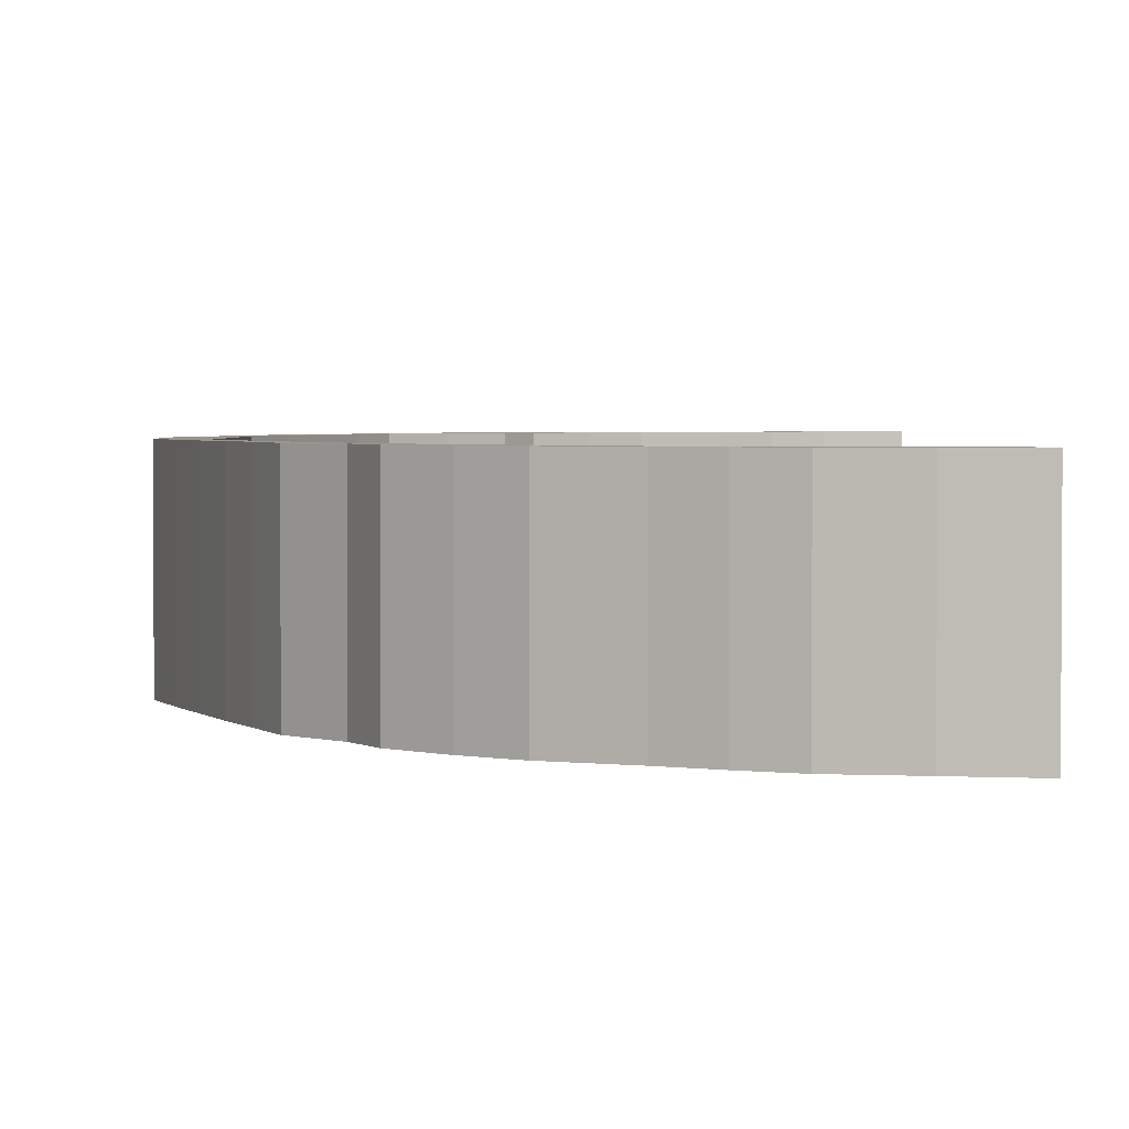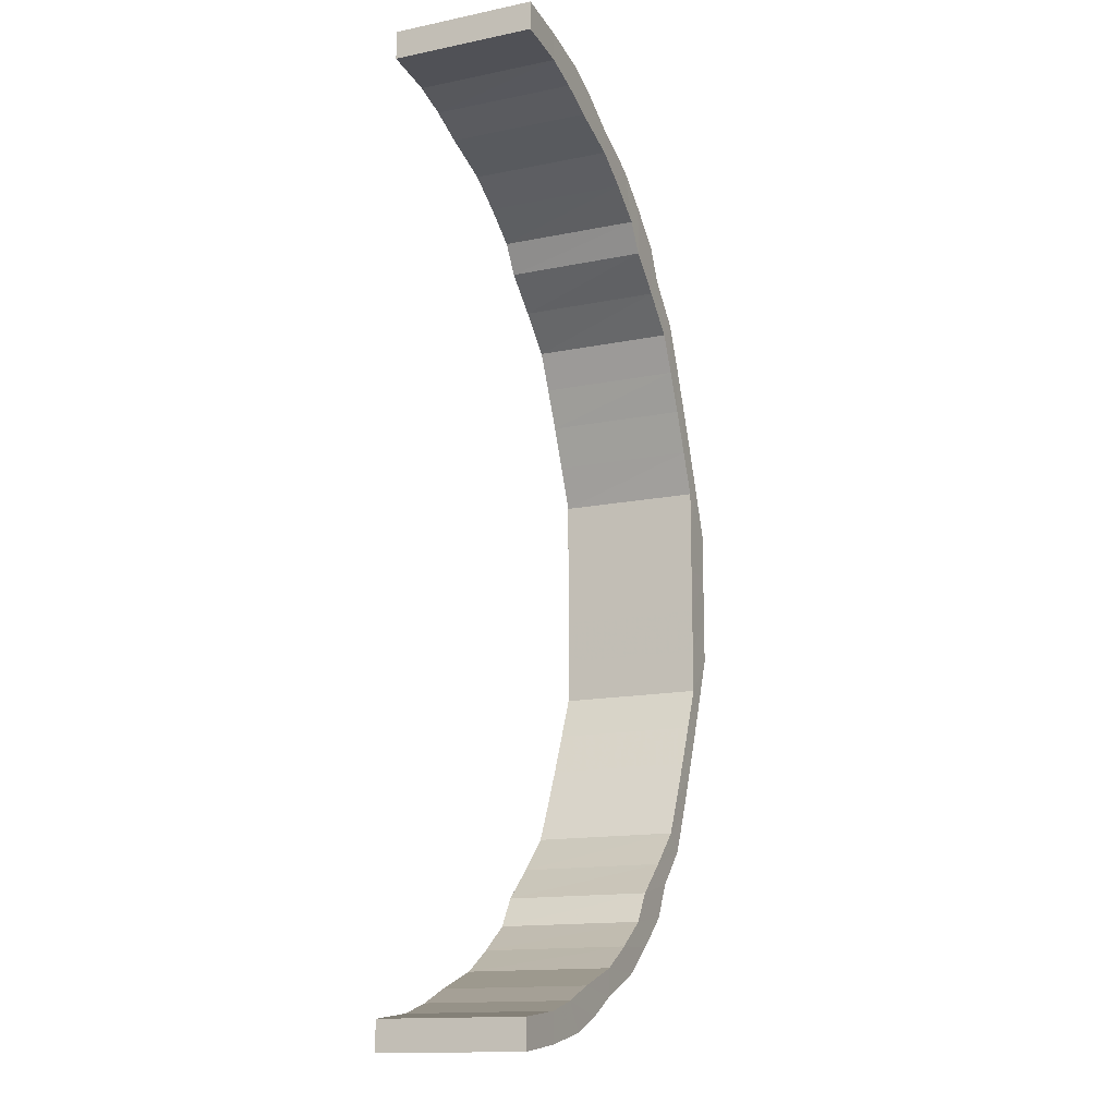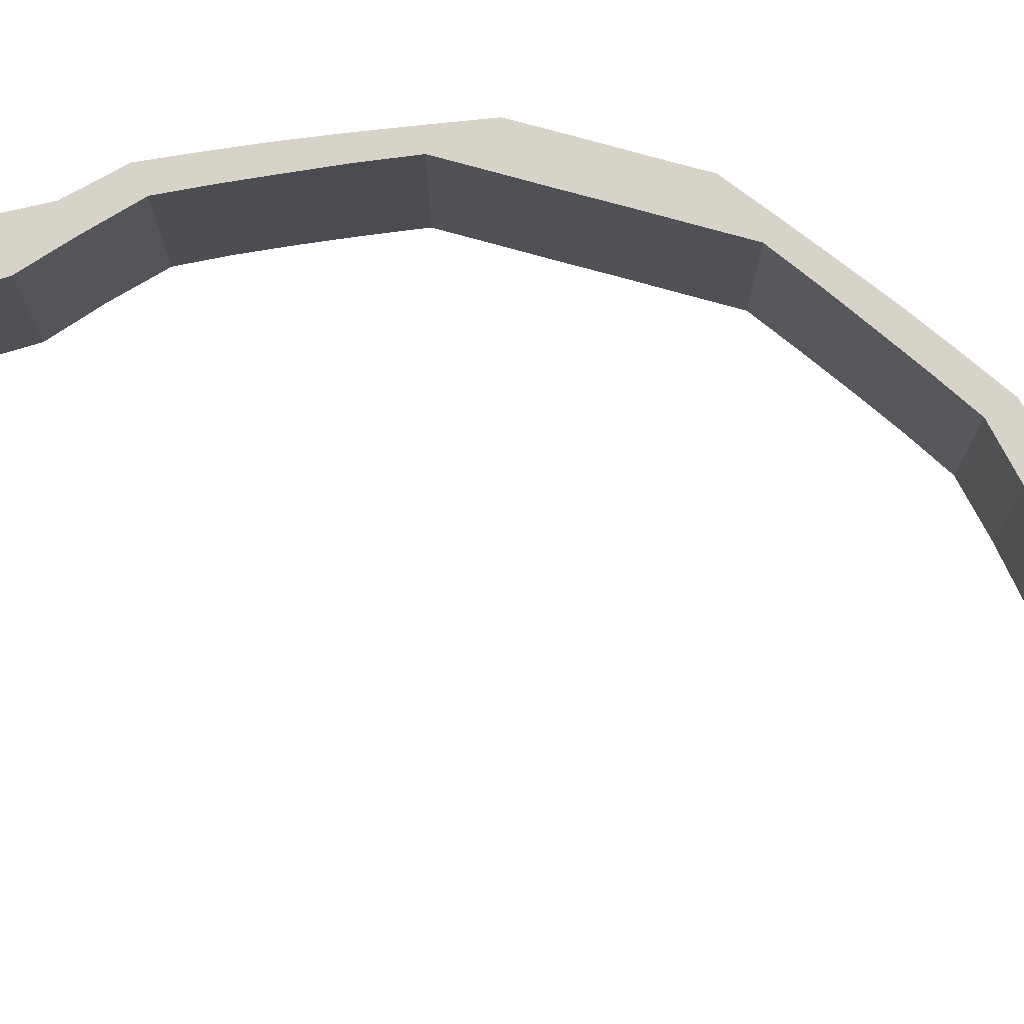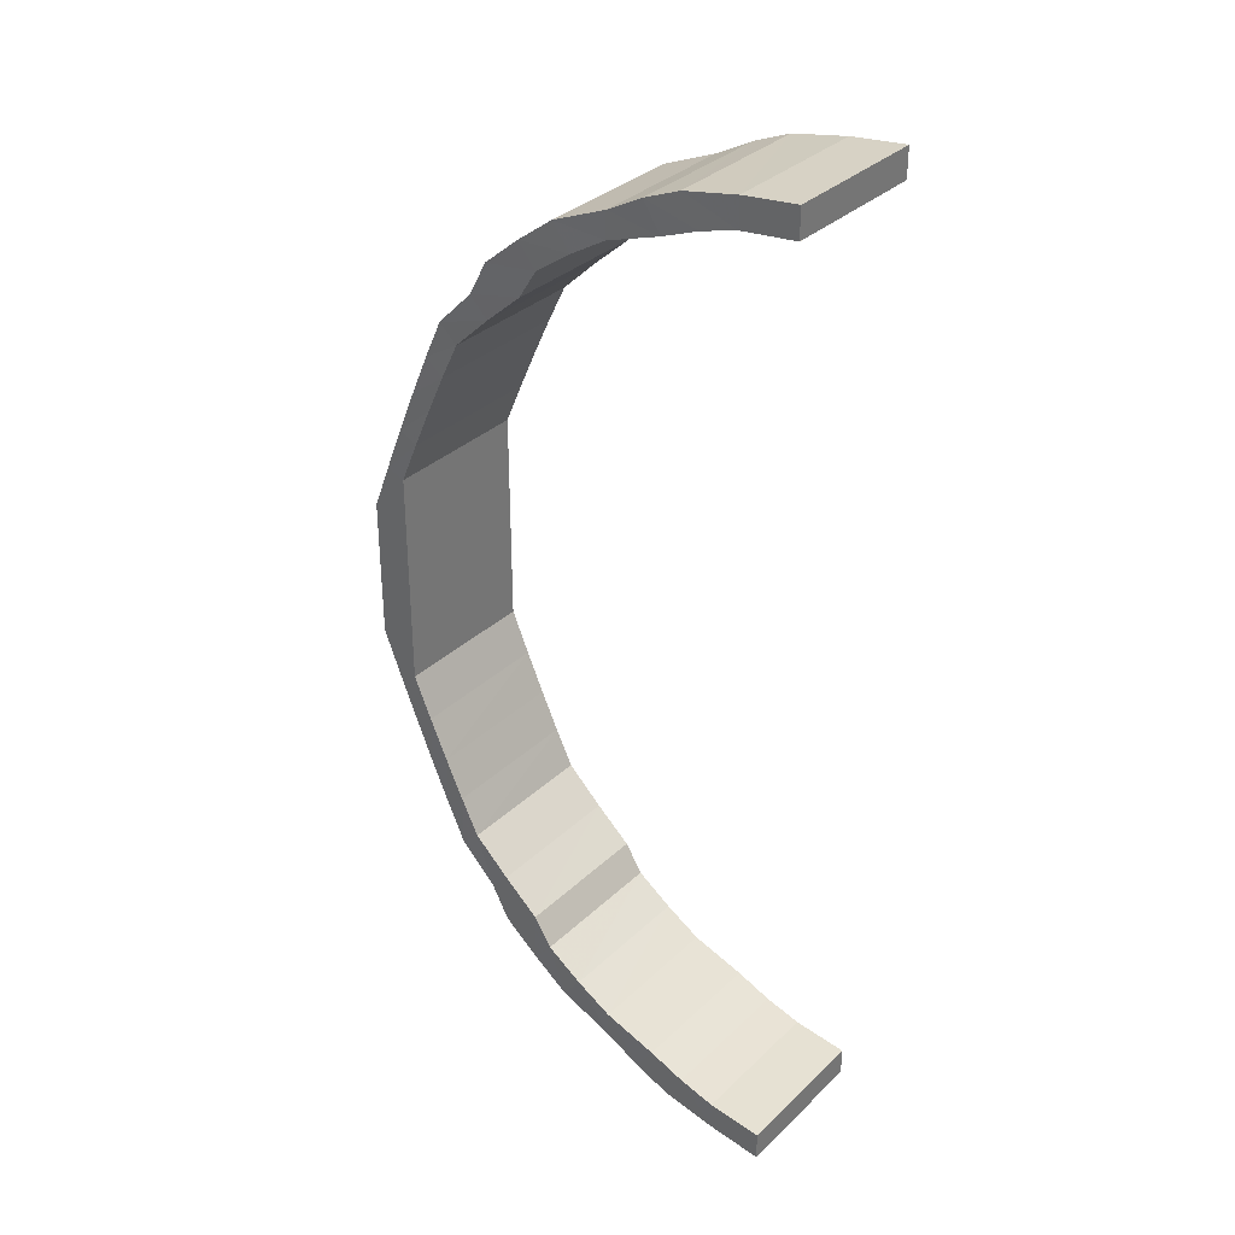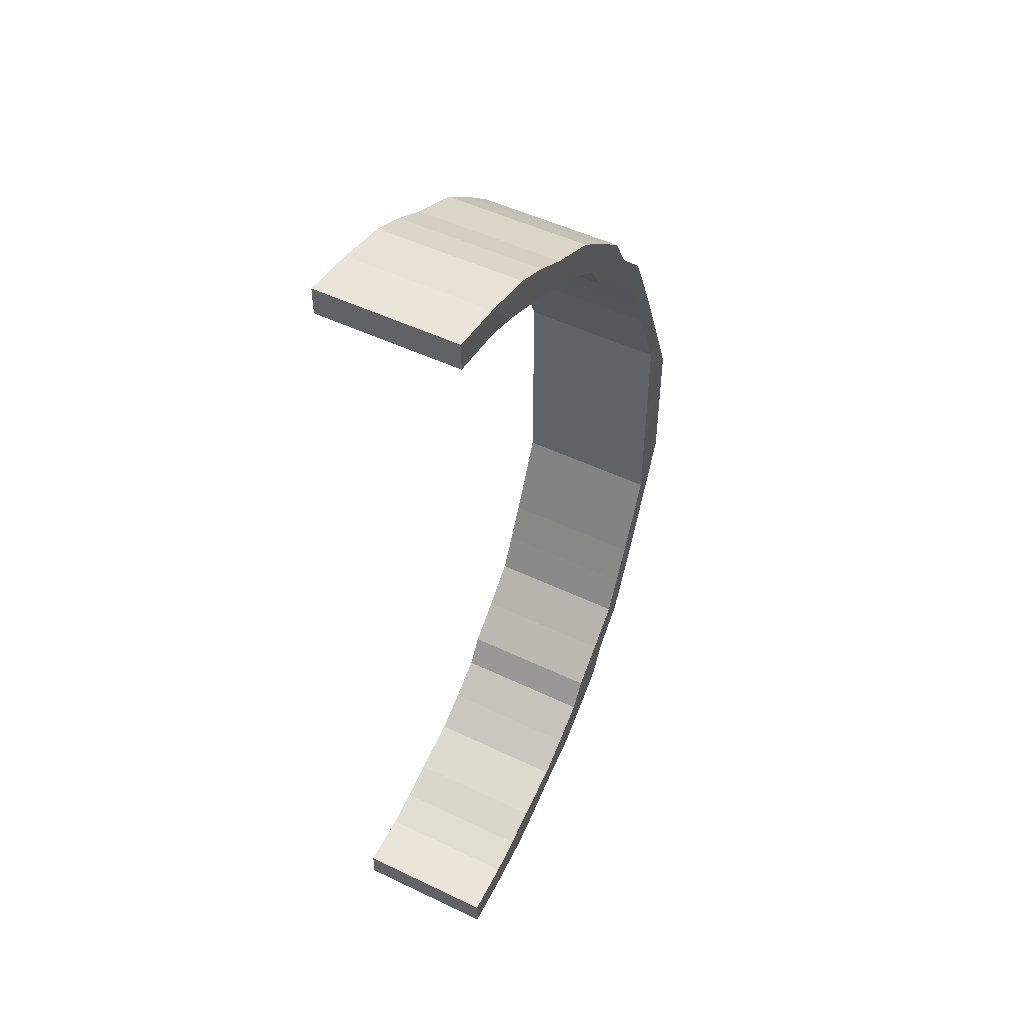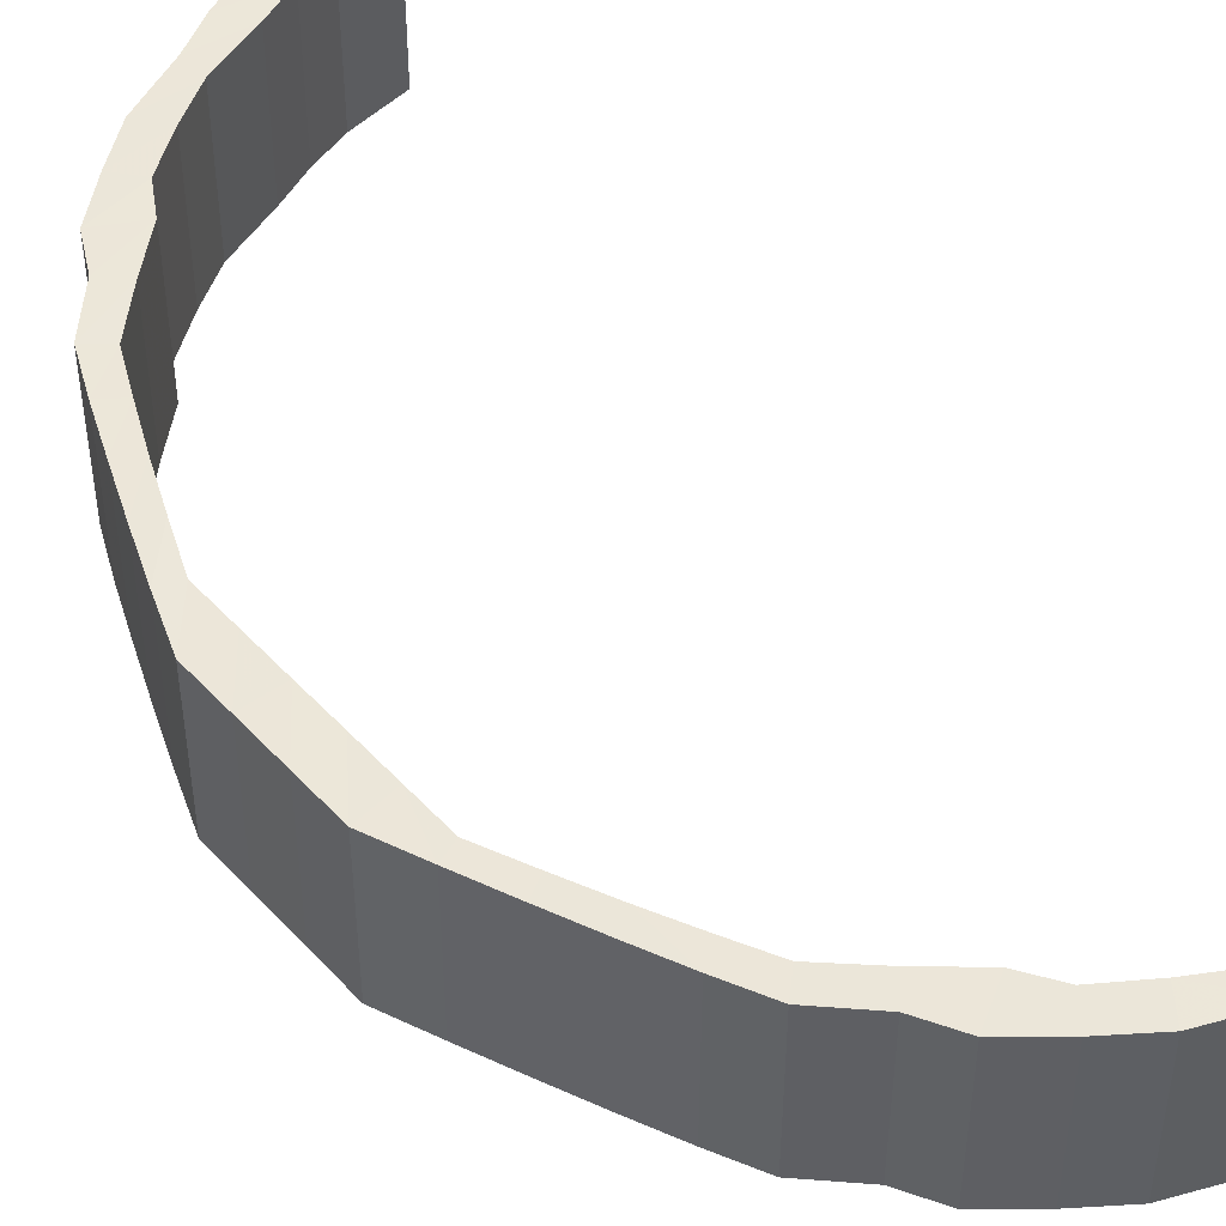
<metadata>
{"format":"obj","ext":"obj","renderer":"f3d","projection":"perspective","resolution":1024,"background":"white","views":[{"elev":2.5,"azim":-179.0,"up":"+Y"},{"elev":-14.4,"azim":-65.9,"up":"+Z"},{"elev":76.7,"azim":-74.5,"up":"+Y"},{"elev":33.6,"azim":-141.7,"up":"+Z"},{"elev":49.7,"azim":-62.1,"up":"+Z"},{"elev":48.8,"azim":139.5,"up":"+Y"}]}
</metadata>
<code>
o 10837
v 2229 1870 17.69
v 2229 1870 17.69
v 2229 1870 17.71
v 2229 1870 17.68
v 2229 1870 17.7
v 2229 1870 17.67
v 2229 1870 17.7
v 2229 1870 17.66
v 2229 1870 17.69
v 2229 1870 17.7
v 2229 1870 17.7
v 2229 1870 17.69
v 2229 1870 17.71
v 2229 1870 17.69
v 2229 1870 17.71
v 2229 1870 17.69
v 2229 1870 17.69
v 2229 1870 17.69
v 2229 1870 17.69
v 2229 1870 17.68
v 2229 1870 17.69
v 2229 1870 17.7
v 2229 1870 17.71
v 2229 1870 17.67
v 2229 1870 17.68
v 2229 1870 17.7
v 2229 1870 17.66
v 2229 1870 17.67
v 2229 1870 17.69
v 2229 1870 17.65
v 2229 1870 17.66
v 2229 1870 17.68
v 2229 1870 17.64
v 2229 1870 17.65
v 2229 1870 17.66
v 2229 1870 17.62
v 2229 1870 17.64
v 2229 1870 17.65
v 2229 1870 17.6
v 2229 1870 17.62
v 2229 1870 17.63
v 2229 1870 17.58
v 2229 1870 17.6
v 2229 1870 17.61
v 2229 1870 17.56
v 2229 1870 17.58
v 2229 1870 17.59
v 2229 1870 17.54
v 2229 1870 17.56
v 2229 1870 17.57
v 2229 1870 17.52
v 2229 1870 17.54
v 2229 1870 17.55
v 2229 1870 17.5
v 2229 1870 17.52
v 2229 1870 17.52
v 2229 1870 17.47
v 2229 1870 17.5
v 2229 1870 17.5
v 2229 1870 17.45
v 2229 1870 17.47
v 2229 1870 17.47
v 2229 1870 17.42
v 2229 1870 17.45
v 2229 1870 17.45
v 2229 1870 17.4
v 2229 1870 17.42
v 2229 1870 17.42
v 2229 1870 17.38
v 2229 1870 17.4
v 2229 1870 17.4
v 2229 1870 17.35
v 2229 1870 17.38
v 2229 1870 17.37
v 2229 1870 17.33
v 2229 1870 17.35
v 2229 1870 17.35
v 2229 1870 17.31
v 2229 1870 17.33
v 2229 1870 17.32
v 2229 1870 17.29
v 2229 1870 17.31
v 2229 1870 17.3
v 2229 1870 17.27
v 2229 1870 17.29
v 2229 1870 17.28
v 2229 1870 17.25
v 2229 1870 17.27
v 2229 1870 17.26
v 2229 1870 17.24
v 2229 1870 17.25
v 2229 1870 17.24
v 2229 1870 17.22
v 2229 1870 17.24
v 2229 1870 17.22
v 2229 1870 17.21
v 2229 1870 17.22
v 2229 1870 17.21
v 2229 1870 17.2
v 2229 1870 17.21
v 2229 1870 17.2
v 2229 1870 17.19
v 2229 1870 17.2
v 2229 1870 17.18
v 2229 1870 17.19
v 2229 1870 17.19
v 2229 1870 17.18
v 2229 1870 17.18
v 2229 1870 17.19
v 2229 1870 17.17
v 2229 1870 17.18
v 2229 1870 17.19
v 2229 1870 17.18
v 2229 1870 17.17
v 2229 1870 17.19
v 2229 1870 17.19
v 2229 1870 17.19
v 2229 1870 17.2
v 2229 1870 17.17
v 2229 1870 17.17
v 2229 1870 17.18
v 2229 1870 17.18
v 2229 1870 17.19
v 2229 1870 17.17
v 2229 1870 17.18
v 2229 1870 17.17
v 2229 1870 17.19
v 2229 1870 17.17
v 2229 1870 17.17
v 2229 1870 17.19
v 2229 1870 17.19
v 2229 1870 17.18
v 2229 1870 17.17
v 2229 1870 17.17
v 2229 1870 17.17
v 2229 1870 17.17
v 2229 1870 17.18
v 2229 1870 17.18
v 2229 1870 17.18
v 2229 1870 17.18
v 2229 1870 17.2
v 2229 1870 17.18
v 2229 1870 17.18
v 2229 1870 17.21
v 2229 1870 17.2
v 2229 1870 17.2
v 2229 1870 17.22
v 2229 1870 17.21
v 2229 1870 17.21
v 2229 1870 17.24
v 2229 1870 17.22
v 2229 1870 17.22
v 2229 1870 17.25
v 2229 1870 17.24
v 2229 1870 17.24
v 2229 1870 17.27
v 2229 1870 17.26
v 2229 1870 17.26
v 2229 1870 17.29
v 2229 1870 17.28
v 2229 1870 17.28
v 2229 1870 17.31
v 2229 1870 17.3
v 2229 1870 17.3
v 2229 1870 17.33
v 2229 1870 17.32
v 2229 1870 17.32
v 2229 1870 17.35
v 2229 1870 17.35
v 2229 1870 17.35
v 2229 1870 17.38
v 2229 1870 17.37
v 2229 1870 17.37
v 2229 1870 17.4
v 2229 1870 17.4
v 2229 1870 17.4
v 2229 1870 17.42
v 2229 1870 17.42
v 2229 1870 17.42
v 2229 1870 17.45
v 2229 1870 17.45
v 2229 1870 17.45
v 2229 1870 17.47
v 2229 1870 17.47
v 2229 1870 17.47
v 2229 1870 17.5
v 2229 1870 17.5
v 2229 1870 17.5
v 2229 1870 17.52
v 2229 1870 17.52
v 2229 1870 17.52
v 2229 1870 17.54
v 2229 1870 17.55
v 2229 1870 17.55
v 2229 1870 17.56
v 2229 1870 17.57
v 2229 1870 17.57
v 2229 1870 17.58
v 2229 1870 17.59
v 2229 1870 17.59
v 2229 1870 17.6
v 2229 1870 17.61
v 2229 1870 17.61
v 2229 1870 17.62
v 2229 1870 17.63
v 2229 1870 17.63
v 2229 1870 17.64
v 2229 1870 17.65
v 2229 1870 17.65
v 2229 1870 17.65
v 2229 1870 17.66
v 2229 1870 17.66
v 2229 1870 17.66
v 2229 1870 17.68
v 2229 1870 17.68
v 2229 1870 17.67
v 2229 1870 17.69
v 2229 1870 17.69
v 2229 1870 17.68
v 2229 1870 17.7
v 2229 1870 17.7
v 2229 1870 17.69
v 2229 1870 17.7
v 2229 1870 17.69
v 2229 1870 17.7
v 2229 1870 17.71
v 2229 1870 17.71
v 2229 1870 17.71
v 2229 1870 17.7
v 2229 1870 17.69
v 2229 1870 17.7
v 2229 1870 17.69
v 2229 1870 17.69
v 2229 1870 17.69
v 2229 1870 17.69
v 2229 1870 17.68
v 2229 1870 17.68
v 2229 1870 17.68
v 2229 1870 17.67
v 2229 1870 17.67
v 2229 1870 17.66
v 2229 1870 17.66
v 2229 1870 17.66
v 2229 1870 17.65
v 2229 1870 17.65
v 2229 1870 17.65
v 2229 1870 17.63
v 2229 1870 17.64
v 2229 1870 17.64
v 2229 1870 17.61
v 2229 1870 17.62
v 2229 1870 17.62
v 2229 1870 17.59
v 2229 1870 17.6
v 2229 1870 17.6
v 2229 1870 17.57
v 2229 1870 17.58
v 2229 1870 17.58
v 2229 1870 17.55
v 2229 1870 17.56
v 2229 1870 17.56
v 2229 1870 17.52
v 2229 1870 17.54
v 2229 1870 17.54
v 2229 1870 17.5
v 2229 1870 17.52
v 2229 1870 17.52
v 2229 1870 17.47
v 2229 1870 17.5
v 2229 1870 17.5
v 2229 1870 17.45
v 2229 1870 17.47
v 2229 1870 17.47
v 2229 1870 17.42
v 2229 1870 17.45
v 2229 1870 17.45
v 2229 1870 17.4
v 2229 1870 17.42
v 2229 1870 17.42
v 2229 1870 17.37
v 2229 1870 17.4
v 2229 1870 17.4
v 2229 1870 17.35
v 2229 1870 17.38
v 2229 1870 17.38
v 2229 1870 17.32
v 2229 1870 17.35
v 2229 1870 17.35
v 2229 1870 17.3
v 2229 1870 17.33
v 2229 1870 17.33
v 2229 1870 17.28
v 2229 1870 17.31
v 2229 1870 17.31
v 2229 1870 17.26
v 2229 1870 17.29
v 2229 1870 17.29
v 2229 1870 17.24
v 2229 1870 17.27
v 2229 1870 17.27
v 2229 1870 17.22
v 2229 1870 17.25
v 2229 1870 17.25
v 2229 1870 17.21
v 2229 1870 17.24
v 2229 1870 17.24
v 2229 1870 17.2
v 2229 1870 17.22
v 2229 1870 17.22
v 2229 1870 17.18
v 2229 1870 17.21
v 2229 1870 17.21
v 2229 1870 17.2
v 2229 1870 17.68
v 2229 1870 17.68
v 2229 1870 17.65
v 2229 1870 17.66
v 2229 1870 17.66
v 2229 1870 17.64
v 2229 1870 17.65
v 2229 1870 17.65
v 2229 1870 17.62
v 2229 1870 17.63
v 2229 1870 17.63
v 2229 1870 17.6
v 2229 1870 17.61
v 2229 1870 17.61
v 2229 1870 17.58
v 2229 1870 17.59
v 2229 1870 17.59
v 2229 1870 17.56
v 2229 1870 17.57
v 2229 1870 17.57
v 2229 1870 17.54
v 2229 1870 17.55
v 2229 1870 17.55
v 2229 1870 17.52
v 2229 1870 17.52
v 2229 1870 17.52
v 2229 1870 17.5
v 2229 1870 17.5
v 2229 1870 17.5
v 2229 1870 17.47
v 2229 1870 17.47
v 2229 1870 17.47
v 2229 1870 17.45
v 2229 1870 17.45
v 2229 1870 17.45
v 2229 1870 17.42
v 2229 1870 17.42
v 2229 1870 17.42
v 2229 1870 17.4
v 2229 1870 17.4
v 2229 1870 17.4
v 2229 1870 17.38
v 2229 1870 17.37
v 2229 1870 17.37
v 2229 1870 17.35
v 2229 1870 17.35
v 2229 1870 17.35
v 2229 1870 17.33
v 2229 1870 17.32
v 2229 1870 17.32
v 2229 1870 17.31
v 2229 1870 17.3
v 2229 1870 17.3
v 2229 1870 17.29
v 2229 1870 17.28
v 2229 1870 17.28
v 2229 1870 17.27
v 2229 1870 17.26
v 2229 1870 17.26
v 2229 1870 17.25
v 2229 1870 17.24
v 2229 1870 17.24
v 2229 1870 17.24
v 2229 1870 17.22
v 2229 1870 17.22
v 2229 1870 17.22
v 2229 1870 17.21
v 2229 1870 17.21
v 2229 1870 17.21
v 2229 1870 17.2
v 2229 1870 17.2
v 2229 1870 17.2
v 2229 1870 17.18
f 1 2 3
f 2 4 5
f 4 6 7
f 6 8 9
f 7 10 11
f 9 12 10
f 5 11 13
f 14 15 13
f 16 13 17
f 18 19 16
f 19 20 21
f 21 22 23
f 20 24 25
f 25 26 22
f 24 27 28
f 28 29 26
f 27 30 31
f 31 32 29
f 30 33 34
f 34 35 32
f 33 36 37
f 37 38 35
f 36 39 40
f 40 41 38
f 39 42 43
f 43 44 41
f 42 45 46
f 46 47 44
f 45 48 49
f 49 50 47
f 48 51 52
f 52 53 50
f 51 54 55
f 55 56 53
f 54 57 58
f 58 59 56
f 57 60 61
f 61 62 59
f 60 63 64
f 64 65 62
f 63 66 67
f 67 68 65
f 66 69 70
f 70 71 68
f 69 72 73
f 73 74 71
f 72 75 76
f 76 77 74
f 75 78 79
f 79 80 77
f 78 81 82
f 82 83 80
f 81 84 85
f 85 86 83
f 84 87 88
f 88 89 86
f 87 90 91
f 91 92 89
f 90 93 94
f 94 95 92
f 93 96 97
f 97 98 95
f 96 99 100
f 100 101 98
f 99 102 103
f 103 104 101
f 102 105 106
f 106 107 104
f 105 108 109
f 109 110 107
f 108 111 112
f 113 114 110
f 115 112 116
f 117 116 118
f 119 120 115
f 121 119 117
f 120 122 123
f 113 122 124
f 125 124 126
f 127 113 128
f 129 123 130
f 131 127 132
f 133 134 129
f 134 135 136
f 128 136 137
f 132 137 138
f 139 133 140
f 140 130 141
f 142 139 143
f 143 141 144
f 145 142 146
f 146 144 147
f 148 145 149
f 149 147 150
f 151 148 152
f 152 150 153
f 154 151 155
f 155 153 156
f 157 154 158
f 158 156 159
f 160 157 161
f 161 159 162
f 163 160 164
f 164 162 165
f 166 163 167
f 167 165 168
f 169 166 170
f 170 168 171
f 172 169 173
f 173 171 174
f 175 172 176
f 176 174 177
f 178 175 179
f 179 177 180
f 181 178 182
f 182 180 183
f 184 181 185
f 185 183 186
f 187 184 188
f 188 186 189
f 190 187 191
f 191 189 192
f 193 190 194
f 194 192 195
f 196 193 197
f 197 195 198
f 199 196 200
f 200 198 201
f 202 199 203
f 203 201 204
f 205 202 206
f 206 204 207
f 208 205 209
f 209 207 210
f 211 208 212
f 212 210 213
f 214 211 215
f 215 213 216
f 217 214 218
f 218 216 219
f 220 217 221
f 221 219 222
f 223 222 224
f 225 220 223
f 226 225 227
f 228 229 230
f 229 231 232
f 232 233 234
f 231 235 236
f 236 237 233
f 235 238 239
f 239 240 237
f 238 241 242
f 242 243 240
f 241 244 245
f 245 246 243
f 244 247 248
f 248 249 246
f 247 250 251
f 251 252 249
f 250 253 254
f 254 255 252
f 253 256 257
f 257 258 255
f 256 259 260
f 260 261 258
f 259 262 263
f 263 264 261
f 262 265 266
f 266 267 264
f 265 268 269
f 269 270 267
f 268 271 272
f 272 273 270
f 271 274 275
f 275 276 273
f 274 277 278
f 278 279 276
f 277 280 281
f 281 282 279
f 280 283 284
f 284 285 282
f 283 286 287
f 287 288 285
f 286 289 290
f 290 291 288
f 289 292 293
f 293 294 291
f 292 295 296
f 296 297 294
f 295 298 299
f 299 300 297
f 298 301 302
f 302 303 300
f 301 304 305
f 305 306 303
f 304 307 308
f 308 309 306
f 307 310 311
f 311 312 309
f 310 121 313
f 313 118 312
f 314 315 12
f 8 316 314
f 317 318 315
f 316 319 317
f 320 321 318
f 319 322 320
f 323 324 321
f 322 325 323
f 326 327 324
f 325 328 326
f 329 330 327
f 328 331 329
f 332 333 330
f 331 334 332
f 335 336 333
f 334 337 335
f 338 339 336
f 337 340 338
f 341 342 339
f 340 343 341
f 344 345 342
f 343 346 344
f 347 348 345
f 346 349 347
f 350 351 348
f 349 352 350
f 353 354 351
f 352 355 353
f 356 357 354
f 355 358 356
f 359 360 357
f 358 361 359
f 362 363 360
f 361 364 362
f 365 366 363
f 364 367 365
f 368 369 366
f 367 370 368
f 371 372 369
f 370 373 371
f 374 375 372
f 373 376 374
f 377 378 375
f 376 379 377
f 380 381 378
f 379 382 380
f 383 384 381
f 382 385 383
f 386 138 384
f 385 131 386

</code>
